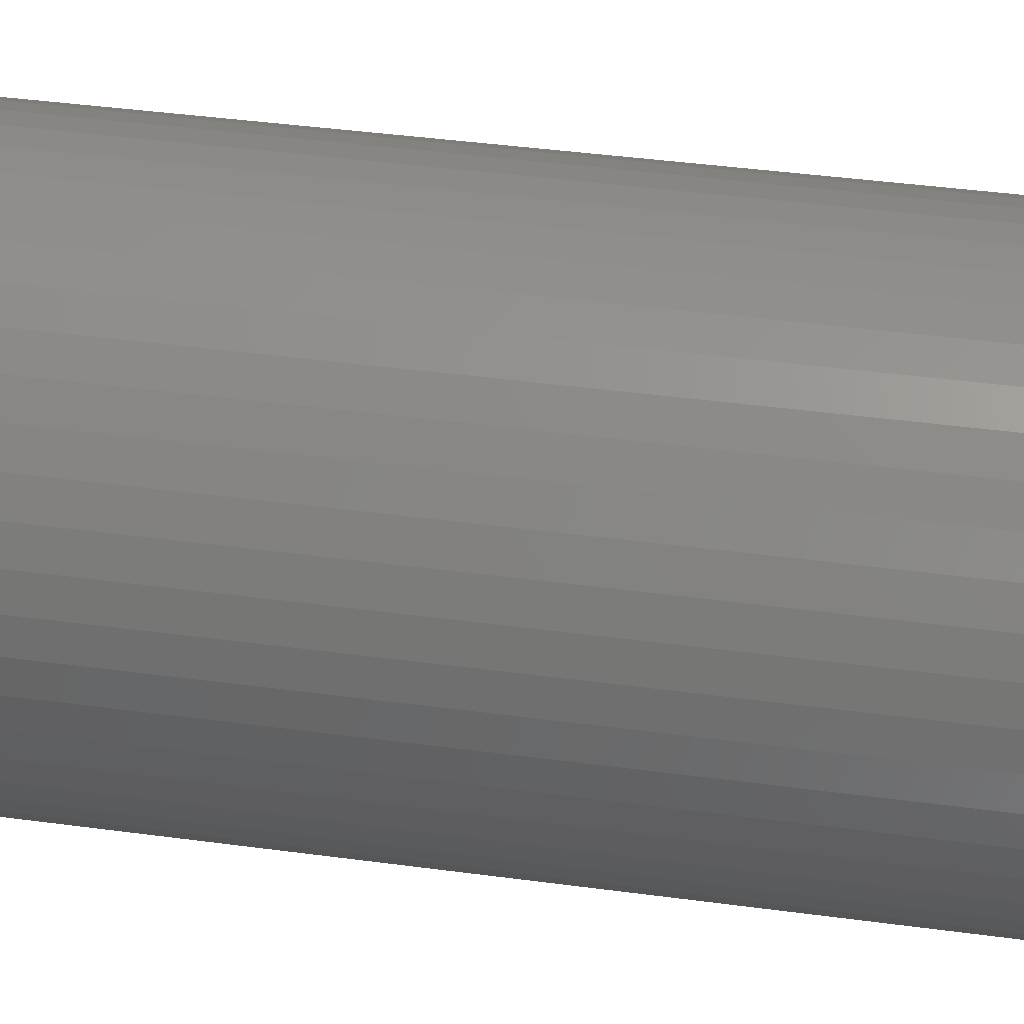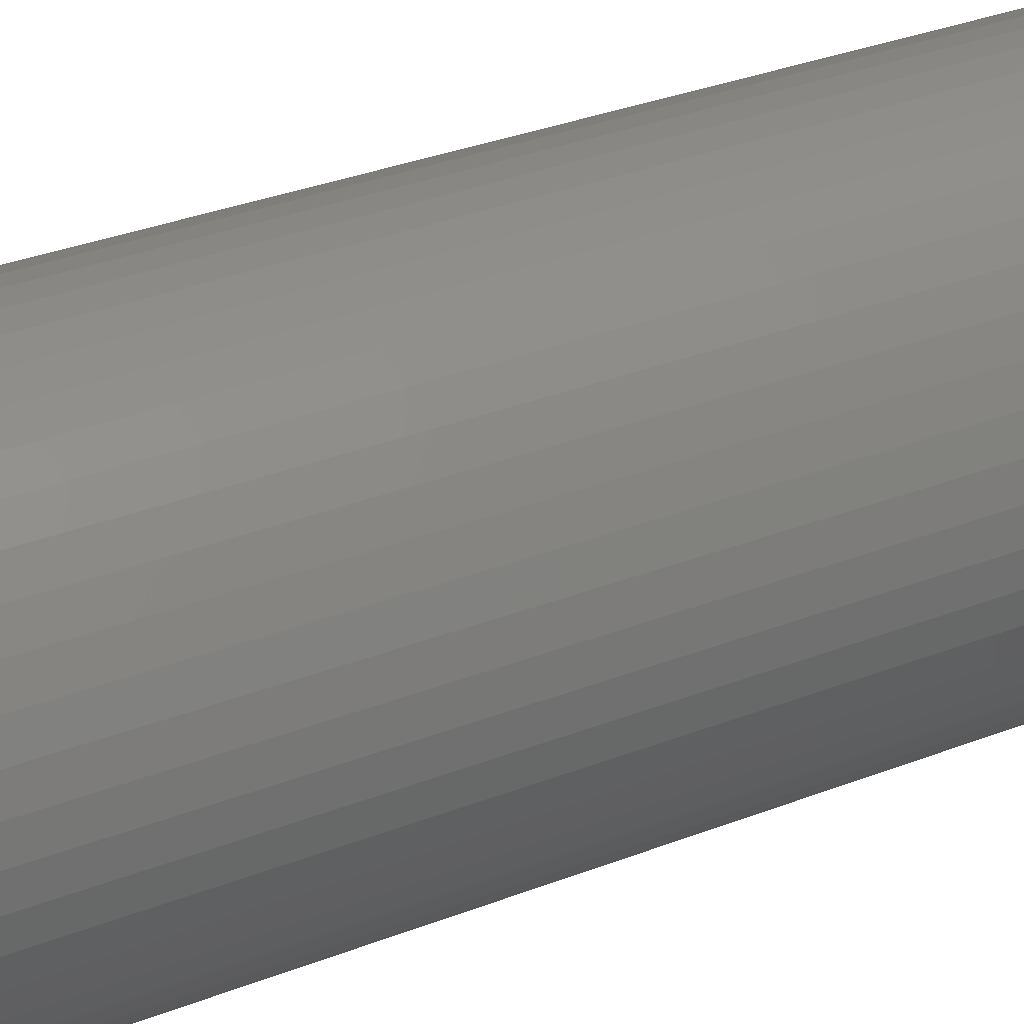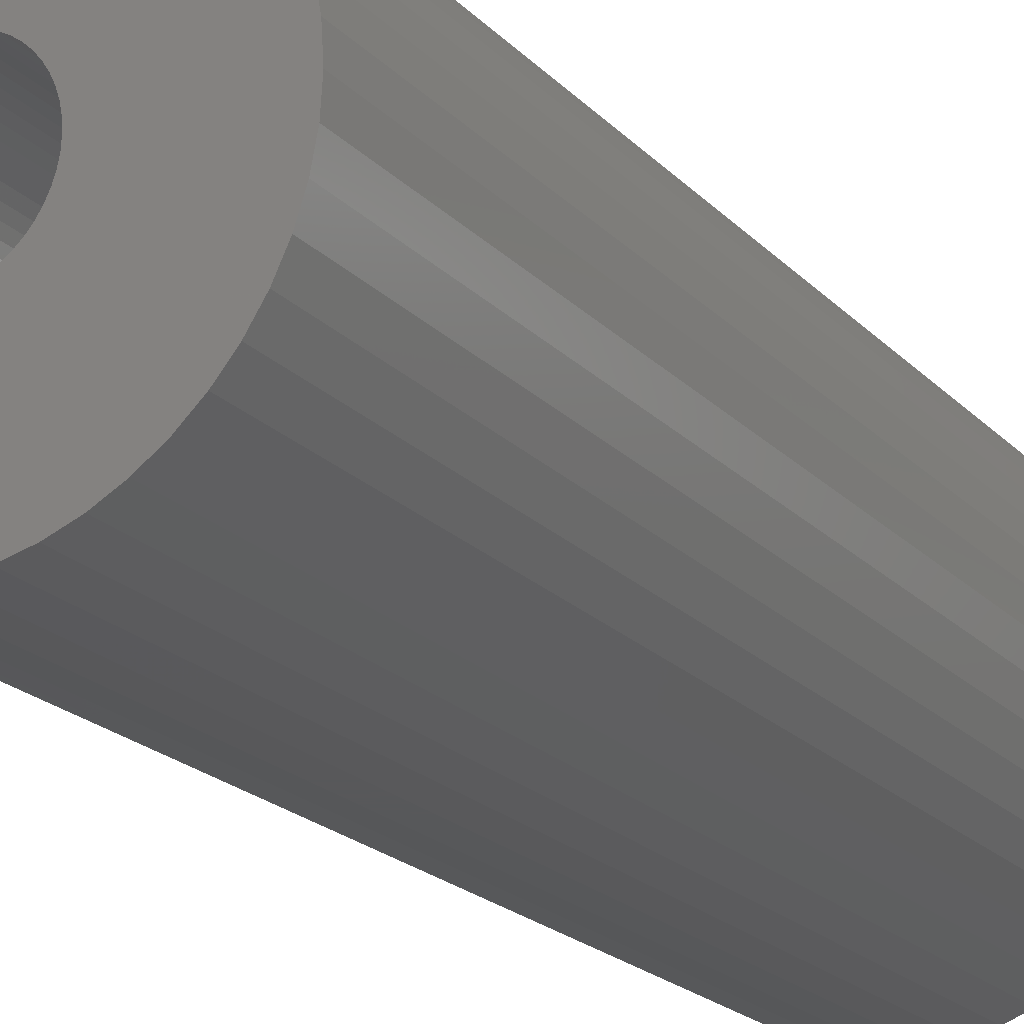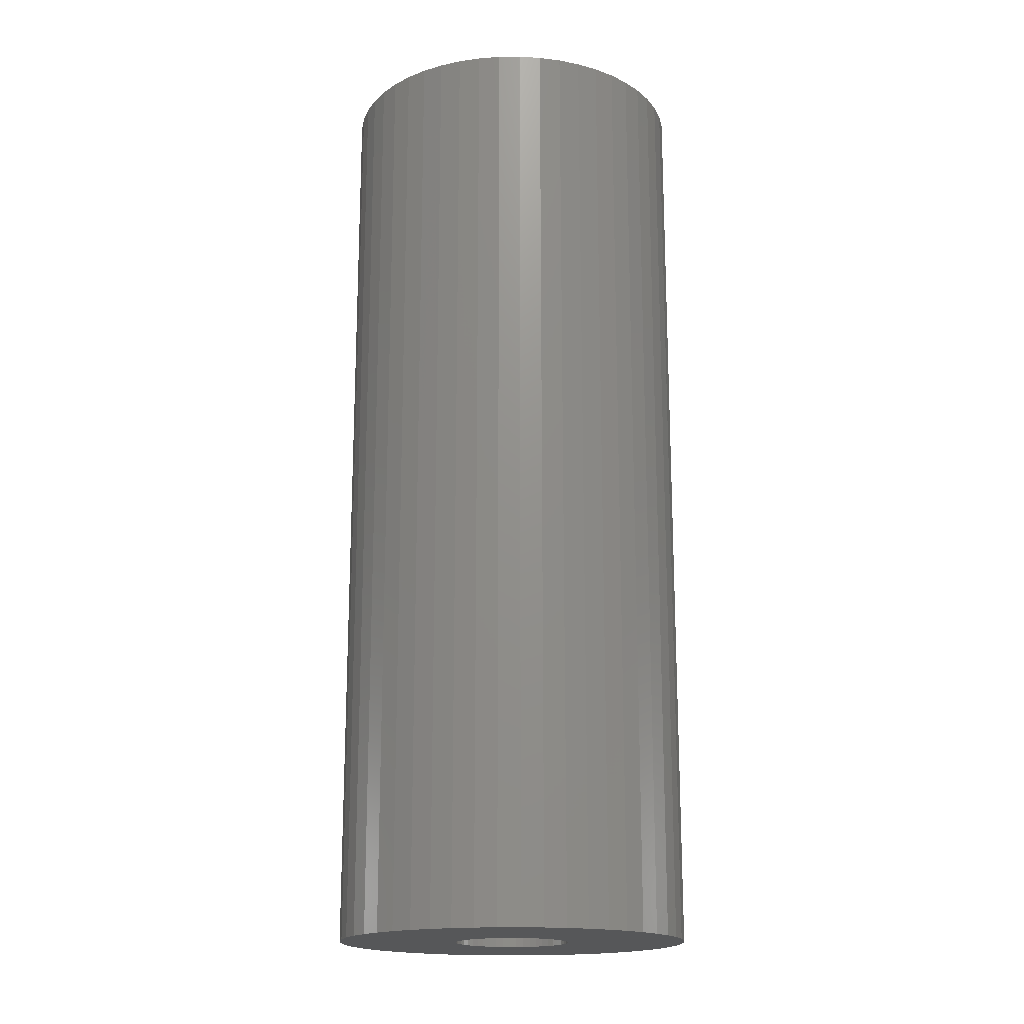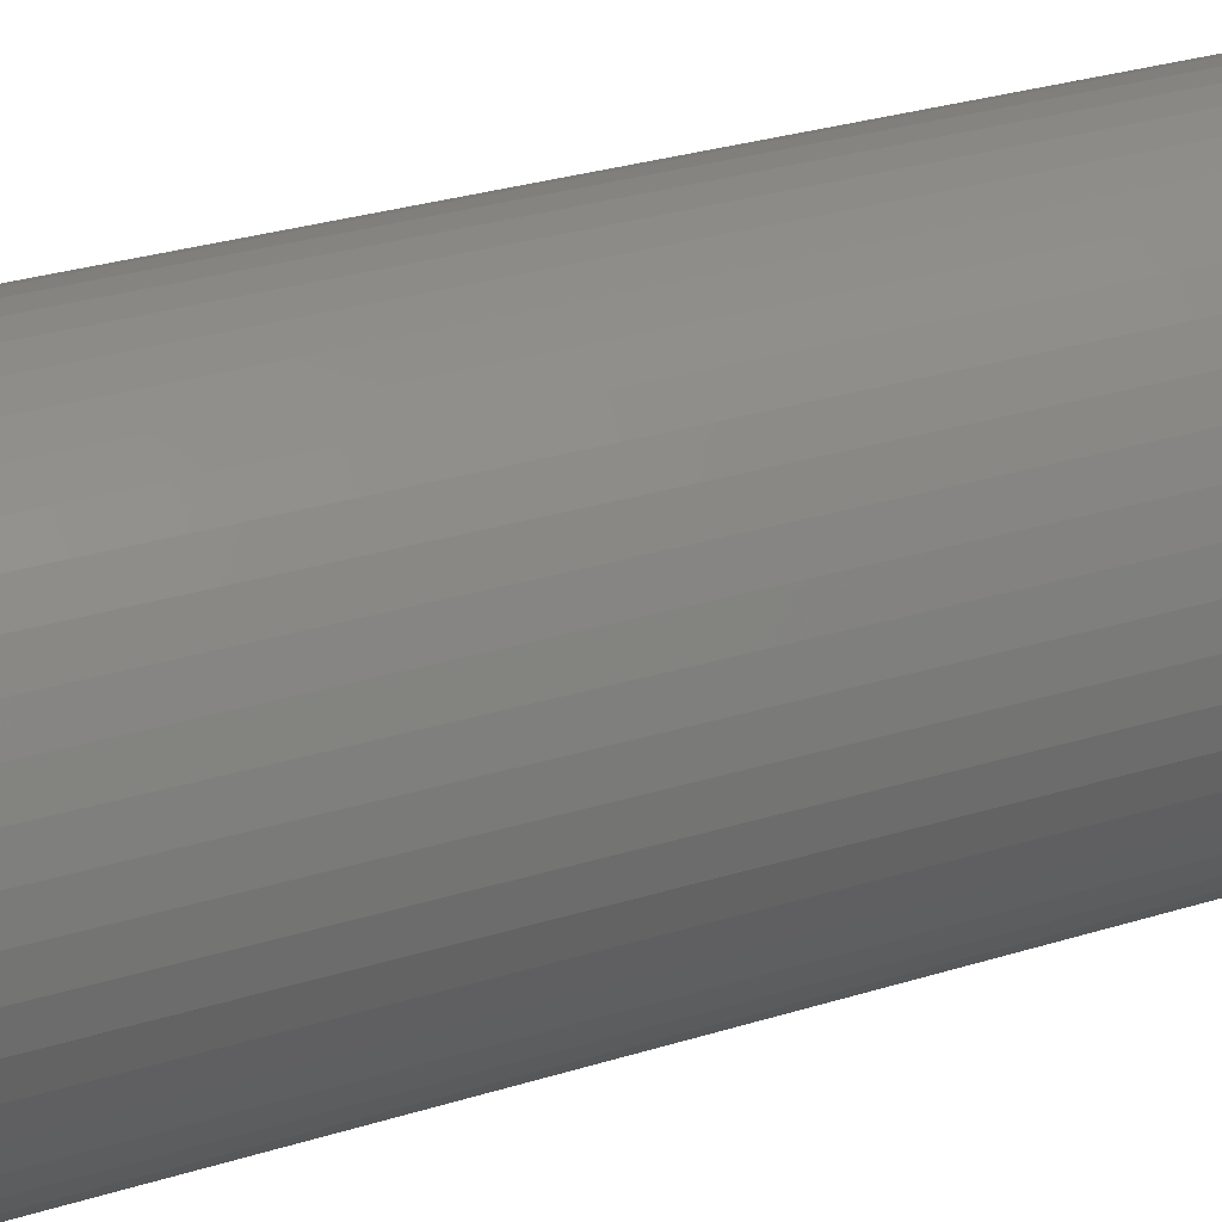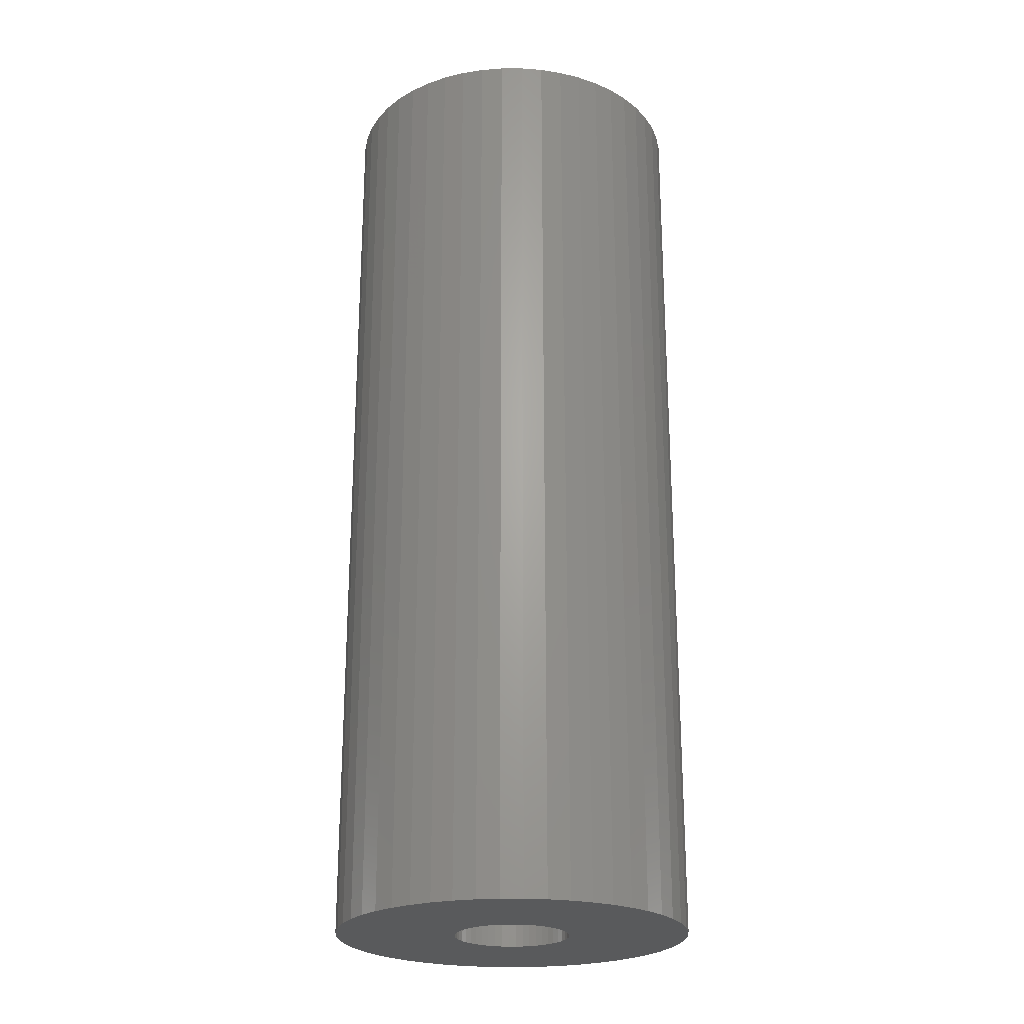
<metadata>
{"format":"stl","ext":"stl","renderer":"f3d","projection":"perspective","resolution":1024,"background":"white","views":[{"elev":37.8,"azim":100.0,"up":"+Y"},{"elev":32.2,"azim":-118.8,"up":"+Y"},{"elev":-19.8,"azim":29.0,"up":"+Y"},{"elev":-17.7,"azim":-13.5,"up":"+Z"},{"elev":27.7,"azim":64.0,"up":"+Y"},{"elev":-23.8,"azim":-129.5,"up":"+Z"}]}
</metadata>
<code>
# stl→obj: 200 verts, 400 faces
v 4.75 0 12.5
v 4.713 0.5953 -12.5
v 4.713 0.5953 12.5
v 4.75 0 -12.5
v -4.75 0 -12.5
v -4.713 0.5953 12.5
v -4.713 0.5953 -12.5
v -4.75 0 12.5
v 0.2983 4.741 -12.5
v -0.2983 4.741 12.5
v 0.2983 4.741 12.5
v -0.2983 4.741 -12.5
v -0.2983 -4.741 -12.5
v 0.2983 -4.741 12.5
v -0.2983 -4.741 12.5
v 0.2983 -4.741 -12.5
v 3.463 3.252 -12.5
v 3.028 3.66 12.5
v 3.463 3.252 12.5
v 3.028 3.66 -12.5
v -3.028 3.66 -12.5
v -3.463 3.252 12.5
v -3.028 3.66 12.5
v -3.463 3.252 -12.5
v -1.468 4.518 -12.5
v -2.022 4.298 12.5
v -1.468 4.518 12.5
v -2.022 4.298 -12.5
v 4.416 1.749 12.5
v 4.162 2.288 -12.5
v 4.162 2.288 12.5
v 4.416 1.749 -12.5
v 4.601 1.181 -12.5
v 4.601 1.181 12.5
v 3.843 2.792 -12.5
v 3.843 2.792 12.5
v 2.022 4.298 -12.5
v 1.468 4.518 12.5
v 2.022 4.298 12.5
v 1.468 4.518 -12.5
v 0.8901 4.666 12.5
v 0.8901 4.666 -12.5
v 2.545 4.011 -12.5
v 2.545 4.011 12.5
v -4.416 1.749 -12.5
v -4.162 2.288 12.5
v -4.162 2.288 -12.5
v -4.416 1.749 12.5
v -3.843 2.792 -12.5
v -3.843 2.792 12.5
v -4.601 1.181 -12.5
v -4.601 1.181 12.5
v -0.8901 4.666 -12.5
v -0.8901 4.666 12.5
v 0.8901 -4.666 12.5
v 0.8901 -4.666 -12.5
v 1.55 0 12.5
v 1.538 0.1943 12.5
v 4.713 -0.5953 12.5
v 1.501 0.3855 12.5
v 1.538 -0.1943 12.5
v 1.441 0.5706 12.5
v 4.601 -1.181 12.5
v 1.358 0.7467 12.5
v 1.501 -0.3855 12.5
v 1.254 0.9111 12.5
v 4.416 -1.749 12.5
v 1.13 1.061 12.5
v 1.441 -0.5706 12.5
v 0.988 1.194 12.5
v 4.162 -2.288 12.5
v 0.8305 1.309 12.5
v 1.358 -0.7467 12.5
v 3.843 -2.792 12.5
v 0.66 1.402 12.5
v 0.479 1.474 12.5
v 0.2904 1.523 12.5
v 0.09732 1.547 12.5
v -0.09732 1.547 12.5
v -0.2904 1.523 12.5
v -0.479 1.474 12.5
v -0.66 1.402 12.5
v -0.8305 1.309 12.5
v -2.545 4.011 12.5
v -0.988 1.194 12.5
v -1.13 1.061 12.5
v -1.254 0.9111 12.5
v -1.358 0.7467 12.5
v 1.254 -0.9111 12.5
v 3.463 -3.252 12.5
v 1.13 -1.061 12.5
v 3.028 -3.66 12.5
v 0.988 -1.194 12.5
v 2.545 -4.011 12.5
v 0.8305 -1.309 12.5
v 2.022 -4.298 12.5
v 0.66 -1.402 12.5
v 1.468 -4.518 12.5
v 0.479 -1.474 12.5
v 0.2904 -1.523 12.5
v 0.09732 -1.547 12.5
v -0.09732 -1.547 12.5
v -0.2904 -1.523 12.5
v -0.8901 -4.666 12.5
v -0.479 -1.474 12.5
v -1.468 -4.518 12.5
v -0.66 -1.402 12.5
v -2.022 -4.298 12.5
v -0.8305 -1.309 12.5
v -2.545 -4.011 12.5
v -0.988 -1.194 12.5
v -3.028 -3.66 12.5
v -1.13 -1.061 12.5
v -3.463 -3.252 12.5
v -1.254 -0.9111 12.5
v -3.843 -2.792 12.5
v -1.358 -0.7467 12.5
v -4.162 -2.288 12.5
v -1.441 -0.5706 12.5
v -4.416 -1.749 12.5
v -1.501 -0.3855 12.5
v -4.601 -1.181 12.5
v -1.538 -0.1943 12.5
v -4.713 -0.5953 12.5
v -1.55 0 12.5
v -1.441 0.5706 12.5
v -1.501 0.3855 12.5
v -1.538 0.1943 12.5
v -2.545 4.011 -12.5
v 4.713 -0.5953 -12.5
v 3.843 -2.792 -12.5
v 3.463 -3.252 -12.5
v 4.601 -1.181 -12.5
v 4.416 -1.749 -12.5
v -4.162 -2.288 -12.5
v -4.416 -1.749 -12.5
v 1.55 0 -12.5
v 1.538 -0.1943 -12.5
v 1.501 -0.3855 -12.5
v 1.538 0.1943 -12.5
v 1.441 -0.5706 -12.5
v 4.162 -2.288 -12.5
v 1.358 -0.7467 -12.5
v 1.501 0.3855 -12.5
v 1.254 -0.9111 -12.5
v 1.13 -1.061 -12.5
v 3.028 -3.66 -12.5
v 1.441 0.5706 -12.5
v 0.988 -1.194 -12.5
v 2.545 -4.011 -12.5
v 0.8305 -1.309 -12.5
v 2.022 -4.298 -12.5
v 1.358 0.7467 -12.5
v 0.66 -1.402 -12.5
v 1.468 -4.518 -12.5
v 0.479 -1.474 -12.5
v 0.2904 -1.523 -12.5
v 0.09732 -1.547 -12.5
v -0.09732 -1.547 -12.5
v -0.2904 -1.523 -12.5
v -0.8901 -4.666 -12.5
v -0.479 -1.474 -12.5
v -1.468 -4.518 -12.5
v -0.66 -1.402 -12.5
v -2.022 -4.298 -12.5
v -0.8305 -1.309 -12.5
v -2.545 -4.011 -12.5
v -0.988 -1.194 -12.5
v -3.028 -3.66 -12.5
v -1.13 -1.061 -12.5
v -3.463 -3.252 -12.5
v -1.254 -0.9111 -12.5
v -3.843 -2.792 -12.5
v -1.358 -0.7467 -12.5
v 1.254 0.9111 -12.5
v 1.13 1.061 -12.5
v 0.988 1.194 -12.5
v 0.8305 1.309 -12.5
v 0.66 1.402 -12.5
v 0.479 1.474 -12.5
v 0.2904 1.523 -12.5
v 0.09732 1.547 -12.5
v -0.09732 1.547 -12.5
v -0.2904 1.523 -12.5
v -0.479 1.474 -12.5
v -0.66 1.402 -12.5
v -0.8305 1.309 -12.5
v -0.988 1.194 -12.5
v -1.13 1.061 -12.5
v -1.254 0.9111 -12.5
v -1.358 0.7467 -12.5
v -1.441 0.5706 -12.5
v -1.501 0.3855 -12.5
v -1.538 0.1943 -12.5
v -1.55 0 -12.5
v -1.441 -0.5706 -12.5
v -1.501 -0.3855 -12.5
v -4.601 -1.181 -12.5
v -1.538 -0.1943 -12.5
v -4.713 -0.5953 -12.5
f 1 2 3
f 2 1 4
f 5 6 7
f 6 5 8
f 9 10 11
f 10 9 12
f 13 14 15
f 14 13 16
f 17 18 19
f 18 17 20
f 21 22 23
f 22 21 24
f 25 26 27
f 26 25 28
f 29 30 31
f 30 29 32
f 3 33 34
f 33 3 2
f 31 35 36
f 35 31 30
f 37 38 39
f 38 37 40
f 40 41 38
f 41 40 42
f 43 39 44
f 39 43 37
f 45 46 47
f 46 45 48
f 49 22 24
f 22 49 50
f 51 48 45
f 48 51 52
f 53 27 54
f 27 53 25
f 16 55 14
f 55 16 56
f 34 32 29
f 32 34 33
f 36 17 19
f 17 36 35
f 42 11 41
f 11 42 9
f 20 44 18
f 44 20 43
f 47 50 49
f 50 47 46
f 7 52 51
f 52 7 6
f 57 1 3
f 58 3 34
f 1 57 59
f 60 34 29
f 61 59 57
f 62 29 31
f 59 61 63
f 64 31 36
f 65 63 61
f 66 36 19
f 63 65 67
f 68 19 18
f 69 67 65
f 70 18 44
f 67 69 71
f 72 44 39
f 73 71 69
f 71 73 74
f 3 58 57
f 34 60 58
f 75 39 38
f 29 62 60
f 31 64 62
f 36 66 64
f 19 68 66
f 18 70 68
f 76 38 41
f 44 72 70
f 39 75 72
f 38 76 75
f 77 41 11
f 41 77 76
f 11 78 77
f 11 79 78
f 10 79 11
f 79 10 80
f 54 80 10
f 80 54 81
f 27 81 54
f 81 27 82
f 26 82 27
f 82 26 83
f 84 83 26
f 83 84 85
f 23 85 84
f 85 23 86
f 22 86 23
f 86 22 87
f 50 87 22
f 87 50 88
f 89 74 73
f 74 89 90
f 91 90 89
f 90 91 92
f 93 92 91
f 92 93 94
f 95 94 93
f 94 95 96
f 97 96 95
f 96 97 98
f 99 98 97
f 98 99 55
f 100 55 99
f 55 100 14
f 101 14 100
f 102 14 101
f 15 102 103
f 102 15 14
f 104 103 105
f 106 105 107
f 108 107 109
f 103 104 15
f 110 109 111
f 112 111 113
f 114 113 115
f 116 115 117
f 118 117 119
f 105 106 104
f 120 119 121
f 122 121 123
f 124 123 125
f 46 88 50
f 107 108 106
f 88 46 126
f 109 110 108
f 48 126 46
f 111 112 110
f 126 48 127
f 113 114 112
f 52 127 48
f 115 116 114
f 127 52 128
f 117 118 116
f 6 128 52
f 119 120 118
f 128 6 125
f 121 122 120
f 8 125 6
f 123 124 122
f 125 8 124
f 28 84 26
f 84 28 129
f 129 23 84
f 23 129 21
f 12 54 10
f 54 12 53
f 59 4 1
f 4 59 130
f 90 131 74
f 131 90 132
f 67 133 63
f 133 67 134
f 63 130 59
f 130 63 133
f 135 120 136
f 120 135 118
f 137 4 130
f 138 130 133
f 4 137 2
f 139 133 134
f 140 2 137
f 141 134 142
f 2 140 33
f 143 142 131
f 144 33 140
f 145 131 132
f 33 144 32
f 146 132 147
f 148 32 144
f 149 147 150
f 32 148 30
f 151 150 152
f 153 30 148
f 30 153 35
f 130 138 137
f 133 139 138
f 154 152 155
f 134 141 139
f 142 143 141
f 131 145 143
f 132 146 145
f 147 149 146
f 156 155 56
f 150 151 149
f 152 154 151
f 155 156 154
f 157 56 16
f 56 157 156
f 16 158 157
f 16 159 158
f 13 159 16
f 159 13 160
f 161 160 13
f 160 161 162
f 163 162 161
f 162 163 164
f 165 164 163
f 164 165 166
f 167 166 165
f 166 167 168
f 169 168 167
f 168 169 170
f 171 170 169
f 170 171 172
f 173 172 171
f 172 173 174
f 175 35 153
f 35 175 17
f 176 17 175
f 17 176 20
f 177 20 176
f 20 177 43
f 178 43 177
f 43 178 37
f 179 37 178
f 37 179 40
f 180 40 179
f 40 180 42
f 181 42 180
f 42 181 9
f 182 9 181
f 183 9 182
f 12 183 184
f 183 12 9
f 53 184 185
f 25 185 186
f 28 186 187
f 184 53 12
f 129 187 188
f 21 188 189
f 24 189 190
f 49 190 191
f 47 191 192
f 185 25 53
f 45 192 193
f 51 193 194
f 7 194 195
f 135 174 173
f 186 28 25
f 174 135 196
f 187 129 28
f 136 196 135
f 188 21 129
f 196 136 197
f 189 24 21
f 198 197 136
f 190 49 24
f 197 198 199
f 191 47 49
f 200 199 198
f 192 45 47
f 199 200 195
f 193 51 45
f 5 195 200
f 194 7 51
f 195 5 7
f 152 94 96
f 94 152 150
f 147 90 92
f 90 147 132
f 74 142 71
f 142 74 131
f 163 104 106
f 104 163 161
f 136 122 198
f 122 136 120
f 155 96 98
f 96 155 152
f 56 98 55
f 98 56 155
f 71 134 67
f 134 71 142
f 161 15 104
f 15 161 13
f 165 106 108
f 106 165 163
f 171 116 173
f 116 171 114
f 171 112 114
f 112 171 169
f 198 124 200
f 124 198 122
f 200 8 5
f 8 200 124
f 150 92 94
f 92 150 147
f 173 118 135
f 118 173 116
f 167 108 110
f 108 167 165
f 169 110 112
f 110 169 167
f 137 58 140
f 58 137 57
f 125 194 128
f 194 125 195
f 183 78 79
f 78 183 182
f 158 102 101
f 102 158 159
f 177 68 70
f 68 177 176
f 189 85 86
f 85 189 188
f 186 81 82
f 81 186 185
f 148 64 153
f 64 148 62
f 153 66 175
f 66 153 64
f 180 75 76
f 75 180 179
f 181 76 77
f 76 181 180
f 178 70 72
f 70 178 177
f 126 191 88
f 191 126 192
f 87 189 86
f 189 87 190
f 127 192 126
f 192 127 193
f 187 82 83
f 82 187 186
f 185 80 81
f 80 185 184
f 154 99 97
f 99 154 156
f 144 62 148
f 62 144 60
f 140 60 144
f 60 140 58
f 175 68 176
f 68 175 66
f 182 77 78
f 77 182 181
f 179 72 75
f 72 179 178
f 88 190 87
f 190 88 191
f 128 193 127
f 193 128 194
f 188 83 85
f 83 188 187
f 184 79 80
f 79 184 183
f 141 65 139
f 65 141 69
f 139 61 138
f 61 139 65
f 117 196 119
f 196 117 174
f 113 172 115
f 172 113 170
f 149 95 93
f 95 149 151
f 145 73 143
f 73 145 89
f 138 57 137
f 57 138 61
f 160 105 103
f 105 160 162
f 119 197 121
f 197 119 196
f 123 195 125
f 195 123 199
f 146 89 145
f 89 146 91
f 151 97 95
f 97 151 154
f 143 69 141
f 69 143 73
f 159 103 102
f 103 159 160
f 162 107 105
f 107 162 164
f 115 174 117
f 174 115 172
f 121 199 123
f 199 121 197
f 146 93 91
f 93 146 149
f 156 100 99
f 100 156 157
f 157 101 100
f 101 157 158
f 164 109 107
f 109 164 166
f 166 111 109
f 111 166 168
f 168 113 111
f 113 168 170

</code>
